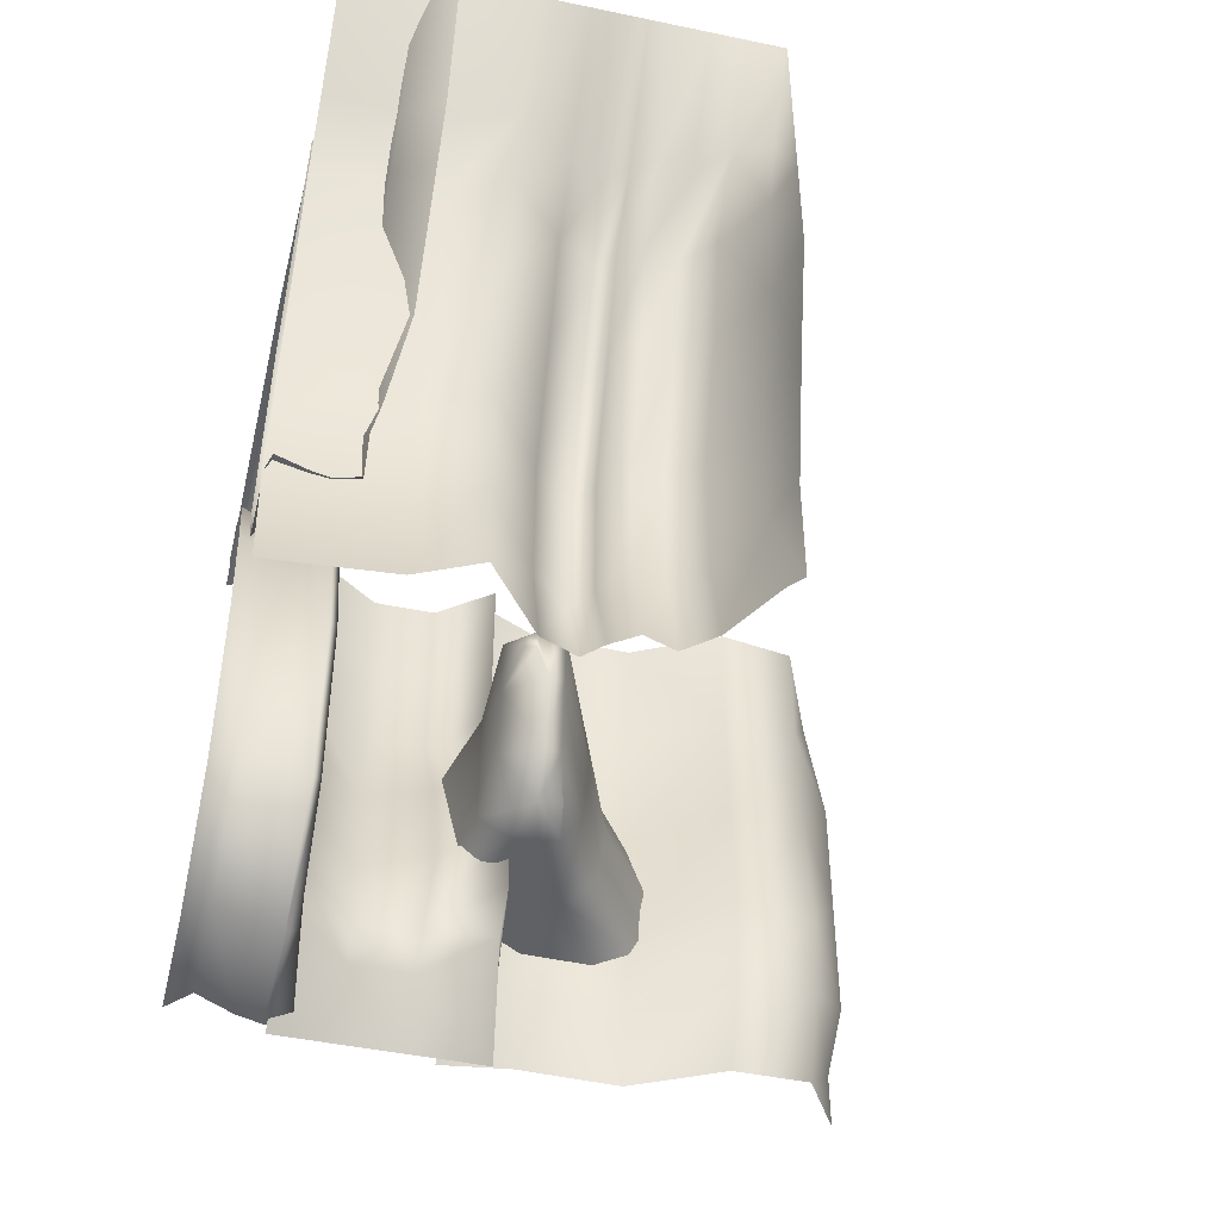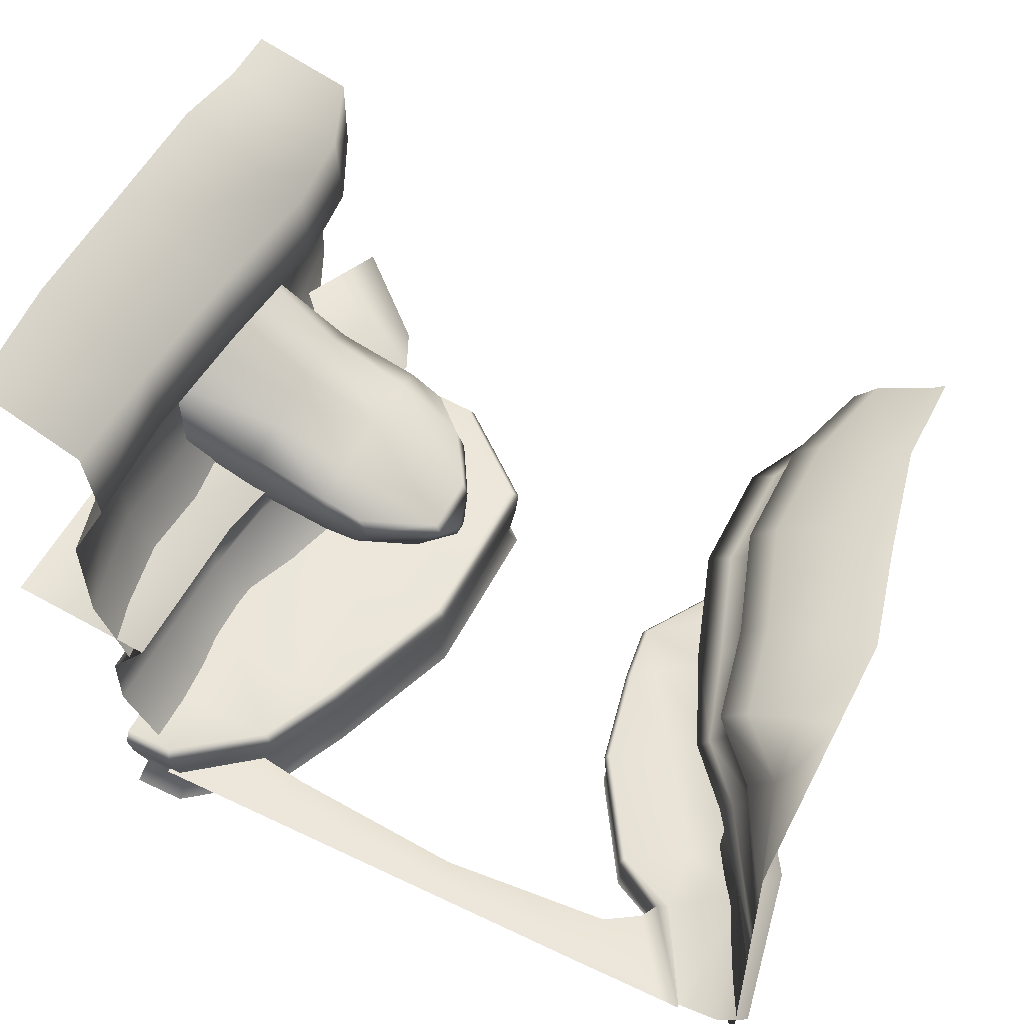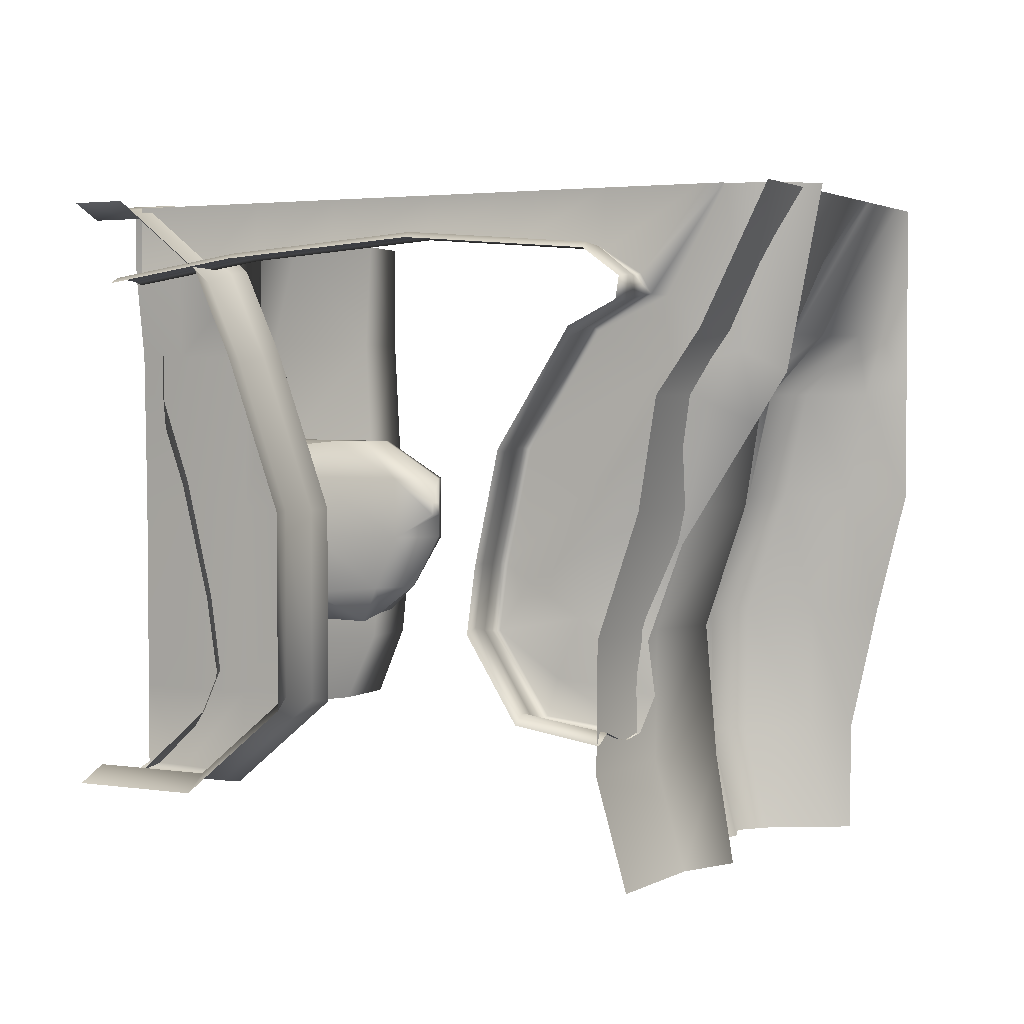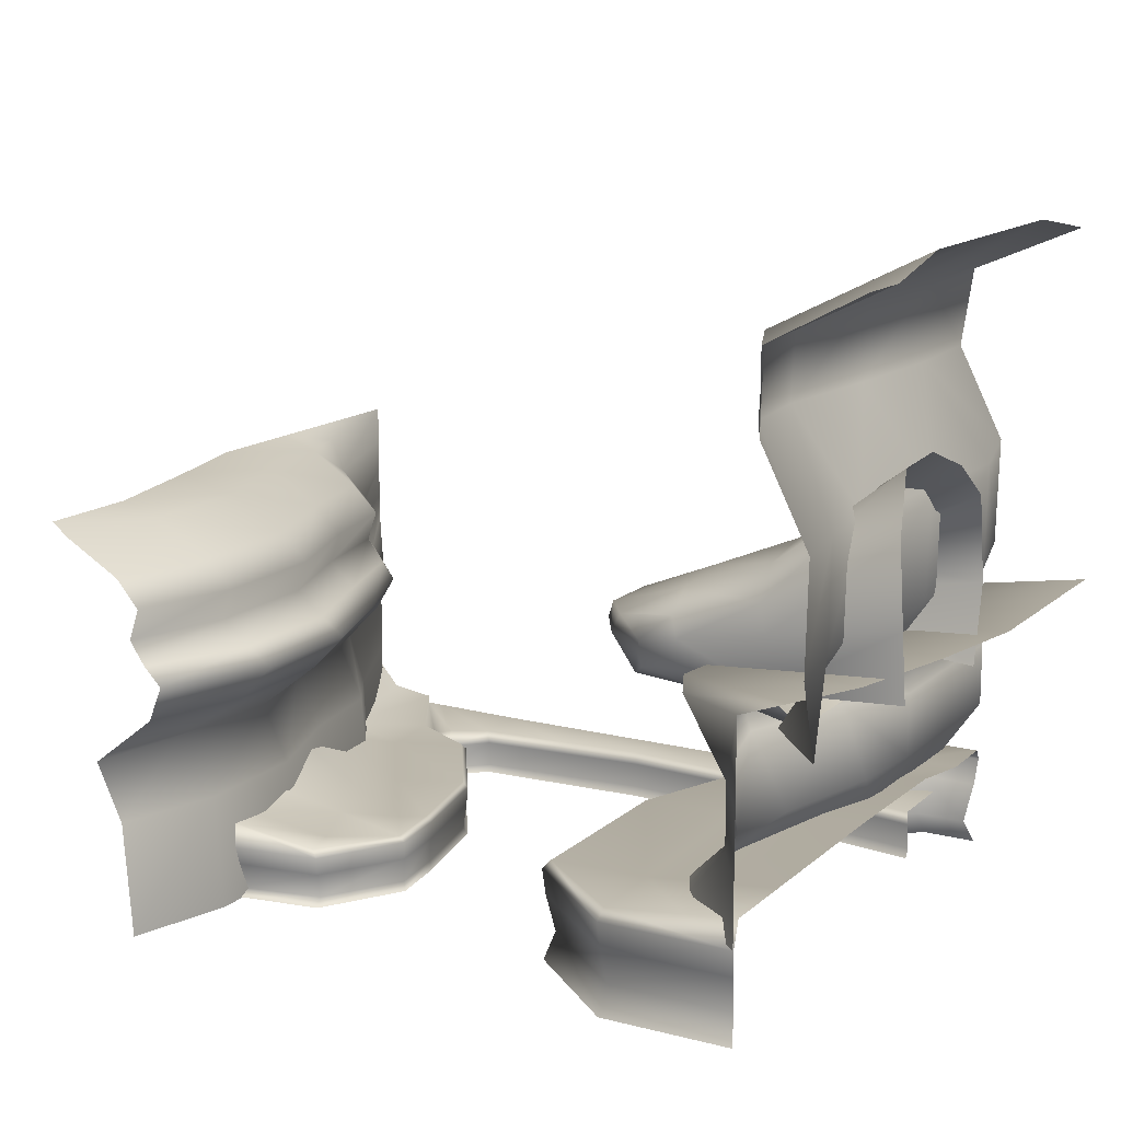
<metadata>
{"format":"obj","ext":"obj","renderer":"f3d","projection":"perspective","resolution":1024,"background":"white","views":[{"elev":-46.5,"azim":76.6,"up":"+Z"},{"elev":54.3,"azim":26.8,"up":"+Y"},{"elev":3.0,"azim":27.1,"up":"+Z"},{"elev":13.9,"azim":-150.5,"up":"+Y"}]}
</metadata>
<code>
g default
v -2.786 1.965 2.078
v -3.786 5.604 2.078
v -2.786 5.173 2.078
v -3.786 5.604 -2.812
v -2.992 5.173 -2.978
v -3.499 1.965 -2.978
v -3.403 2.622 -2.978
v -3.09 2.622 2.078
v -3.112 3.603 2.078
v -3.425 3.603 -2.978
v -2.679 4.455 2.078
v -2.992 4.455 -2.978
v -3.786 5.778 0.9906
v -2.964 1.965 0.9906
v -3.375 2.622 0.9906
v -3.396 3.603 0.9906
v -2.74 4.455 0.9906
v -2.781 5.173 0.9906
v -3.786 5.778 -0.2342
v -2.716 5.173 -0.2342
v -2.675 4.455 -0.2342
v -3.332 3.603 -0.2342
v -3.31 2.622 -0.2342
v -2.899 1.965 -0.2342
v -3.786 5.778 -1.469
v -2.603 5.173 -1.469
v -2.562 4.455 -1.469
v -3.219 3.603 -1.469
v -3.197 2.622 -1.469
v -2.786 1.965 -1.469
v -3.786 5.604 -2.264
v -2.689 5.173 -2.264
v -2.647 4.455 -2.264
v -3.304 3.603 -2.264
v -3.282 2.622 -2.264
v -2.871 1.965 -2.264
g RockLeftTop
f 2 3 18 13
f 1 14 15 8
f 11 17 18 3
f 8 15 16 9
f 9 16 17 11
f 35 36 6 7
f 34 35 7 10
f 33 34 10 12
f 32 33 12 5
f 31 32 5 4
f 13 18 20 19
f 18 17 21 20
f 17 16 22 21
f 16 15 23 22
f 15 14 24 23
f 19 20 26 25
f 20 21 27 26
f 21 22 28 27
f 22 23 29 28
f 23 24 30 29
f 25 26 32 31
f 26 27 33 32
f 27 28 34 33
f 28 29 35 34
f 29 30 36 35
g default
v 3.291 -0.4356 0.9844
v 3.866 -0.4356 2.148
v 3.662 3.131 0.9844
v 3.866 3.246 2.148
v 3.209 3.131 -3.686
v 3.347 3.246 -3.686
v 2.653 -0.4348 -3.686
v 2.979 3.131 -2.733
v 2.379 -0.4348 -2.733
v 3.347 3.246 -2.733
v 2.989 3.131 -1.589
v 2.389 -0.4348 -1.589
v 3.6 3.246 -1.589
v 3.354 3.131 -0.5215
v 2.754 -0.4348 -0.5215
v 3.866 3.246 -0.5215
v 3.509 3.131 0.4394
v 2.909 -0.4356 0.4394
v 3.866 3.246 0.4394
v 3.189 1.598 0.9844
v 2.779 1.598 0.4394
v 2.477 1.598 -0.5215
v 2.112 1.598 -1.589
v 2.102 1.598 -2.733
v 2.376 1.598 -3.686
v 3.866 1.598 2.148
v 3.508 1.132 0.9844
v 3.237 1.132 0.4394
v 3.082 1.132 -0.5215
v 2.717 1.132 -1.589
v 2.819 1.132 -2.733
v 2.981 1.132 -3.686
v 3.866 1.19 2.148
v 3.329 0.6086 0.9844
v 2.991 0.6086 0.4394
v 2.836 0.6086 -0.5215
v 2.471 0.6086 -1.589
v 2.461 0.6086 -2.733
v 2.735 0.6086 -3.686
v 3.866 0.6086 2.148
v 2.247 1.918 -3.686
v 1.79 1.918 -2.733
v 1.799 1.918 -1.589
v 2.164 1.918 -0.5215
v 2.577 1.918 0.4394
v 3.058 1.918 0.9844
v 3.866 1.918 2.148
v 2.409 2.078 -3.686
v 2.023 2.078 -2.733
v 2.033 2.078 -1.589
v 2.398 2.078 -0.5215
v 2.7 2.078 0.4394
v 3.177 2.078 0.9844
v 3.866 2.078 2.148
v 2.557 2.293 -3.686
v 2.283 2.293 -2.733
v 2.293 2.293 -1.589
v 2.657 2.293 -0.5215
v 2.869 2.293 0.4394
v 3.369 2.293 0.9844
v 3.866 2.293 2.148
v 2.459 2.575 -3.686
v 2.185 2.575 -2.733
v 2.195 2.575 -1.589
v 2.559 2.575 -0.5215
v 2.771 2.575 0.4394
v 3.271 2.575 0.9844
v 3.866 2.599 2.148
v 2.676 2.828 -3.686
v 2.446 2.828 -2.733
v 2.456 2.828 -1.589
v 2.821 2.828 -0.5215
v 3.033 2.828 0.4394
v 3.533 2.828 0.9844
v 3.866 2.885 2.148
g pCube13
f 37 38 76 70
f 39 40 55 53
f 70 71 54 37
f 43 45 74 75
f 44 46 42 41
f 73 74 45 48
f 47 49 46 44
f 72 73 48 51
f 50 52 49 47
f 71 72 51 54
f 53 55 52 50
f 53 109 110 39
f 50 108 109 53
f 47 107 108 50
f 44 106 107 47
f 105 106 44 41
f 110 111 40 39
f 56 57 64 63
f 57 58 65 64
f 58 59 66 65
f 59 60 67 66
f 68 67 60 61
f 63 69 62 56
f 63 64 71 70
f 64 65 72 71
f 65 66 73 72
f 66 67 74 73
f 75 74 67 68
f 70 76 69 63
f 61 60 78 77
f 79 78 60 59
f 80 79 59 58
f 81 80 58 57
f 82 81 57 56
f 56 62 83 82
f 77 78 85 84
f 86 85 78 79
f 87 86 79 80
f 88 87 80 81
f 89 88 81 82
f 82 83 90 89
f 84 85 92 91
f 93 92 85 86
f 94 93 86 87
f 95 94 87 88
f 96 95 88 89
f 89 90 97 96
f 91 92 99 98
f 100 99 92 93
f 101 100 93 94
f 102 101 94 95
f 103 102 95 96
f 96 97 104 103
f 98 99 106 105
f 107 106 99 100
f 108 107 100 101
f 109 108 101 102
f 110 109 102 103
f 103 104 111 110
g default
v -3.782 2.109 -0.2829
v -1.408 2.162 -0.02954
v -3.697 3.543 -0.02954
v -1.343 2.548 -0.02954
v -3.699 3.531 -1.838
v -1.337 2.586 -1.748
v -3.782 2.173 -1.838
v -1.408 2.162 -1.838
v -3.644 3.859 -0.3911
v -0.92 1.942 -0.3911
v -0.673 2.442 -0.3911
v -3.613 4.041 -1.548
v -1.011 2.492 -1.48
v -1.165 1.983 -1.48
v -3.608 4.072 -0.9697
v -0.92 1.942 -0.9697
v -0.673 2.442 -0.9697
v -1.762 2.153 -0.02954
v -1.698 2.647 -0.02954
v -1.668 2.824 -0.3911
v -1.657 2.889 -0.9697
v -1.668 2.824 -1.548
v -1.698 2.647 -1.838
v -1.769 2.223 -1.838
v -1.883 1.95 -1.548
v -1.883 1.95 -0.9697
v -1.883 1.95 -0.3911
v -2.669 2.149 -0.1183
v -2.495 2.868 -0.02954
v -2.467 3.033 -0.3911
v -2.436 3.217 -0.9697
v -2.452 3.121 -1.548
v -2.497 2.855 -1.838
v -2.58 2.103 -1.838
v -2.747 1.745 -1.548
v -2.747 1.745 -0.9697
v -2.747 1.745 -0.3911
v -3.744 2.786 -0.02954
v -3.744 2.786 -1.838
v -2.542 2.585 -1.838
v -1.731 2.449 -1.838
v -1.337 2.37 -1.763
v -0.9296 2.314 -1.48
v -0.6252 2.295 -0.9697
v -0.6252 2.295 -0.3911
v -1.261 2.37 -0.02954
v -1.731 2.449 -0.02954
v -2.542 2.585 -0.02954
v -0.5461 2.171 -0.7384
v -0.5461 2.171 -0.6225
v -0.5673 2.068 -0.6225
v -0.5673 2.068 -0.7384
g RockLeftSlab1
f 112 139 159 149
f 114 140 141 120
f 150 151 145 118
f 113 121 156 157
f 153 154 125 119
f 123 143 144 116
f 120 141 142 126
f 160 161 162 163
f 154 155 127 125
f 126 142 143 123
f 157 158 129 113
f 131 130 115 122
f 132 131 122 128
f 133 132 128 124
f 134 133 124 117
f 135 152 153 119
f 136 135 119 125
f 137 136 125 127
f 138 137 127 121
f 129 138 121 113
f 158 159 139 129
f 141 140 130 131
f 142 141 131 132
f 143 142 132 133
f 144 143 133 134
f 145 151 152 135
f 146 145 135 136
f 147 146 136 137
f 148 147 137 138
f 139 148 138 129
f 116 144 151 150
f 152 151 144 134
f 153 152 134 117
f 124 154 153 117
f 128 155 154 124
f 122 156 155 128
f 157 156 122 115
f 130 158 157 115
f 140 159 158 130
f 149 159 140 114
f 155 156 161 160
f 156 121 162 161
f 121 127 163 162
f 127 155 160 163
g default
v -2.959 -0.4175 2.215
v -2.448 -0.4175 2.215
v -2.959 -0.4175 -3.203
v -1.748 -0.4175 -3.203
v -2.972 0.6682 -2.407
v -0.7677 -0.4175 -2.383
v -2.972 0.6682 -0.6085
v -0.7677 -0.4175 -0.6071
v -2.972 0.64 0.8115
v -1.277 -0.4175 0.7953
v -2.972 0.5245 1.6
v -1.633 -0.4175 1.574
v -2.947 0.1734 2.187
v -2.947 0.1734 -3.175
v -1.749 0.1734 -3.175
v -0.7791 0.1734 -2.364
v -0.7791 0.1734 -0.6059
v -1.283 0.1734 0.7819
v -1.636 0.1734 1.552
v -2.442 0.1734 2.187
v -2.899 -0.1816 2.067
v -2.899 -0.1816 -3.055
v -1.754 -0.1816 -3.055
v -0.8277 -0.1816 -2.28
v -0.8277 -0.1816 -0.6009
v -1.309 -0.1816 0.7248
v -1.646 -0.1816 1.461
v -2.416 -0.1816 2.067
v -2.966 0.4184 2.234
v -2.972 0.5245 2.166
v -2.483 0.5245 2.169
v -2.452 0.4197 2.234
v -2.972 0.6682 -3.154
v -2.966 0.4184 -3.221
v -1.747 0.4191 -3.221
v -1.776 0.5282 -3.155
v -1.694 0.5 1.55
v -1.632 0.4215 1.588
v -0.8352 0.5 -2.369
v -0.76 0.4211 -2.397
v -0.8319 0.5 -0.6222
v -0.7599 0.4224 -0.6079
v -1.342 0.5 0.782
v -1.273 0.4225 0.8045
v -2.484 0.5245 1.581
v -2.486 0.5827 0.8027
v -2.489 0.6109 -0.6116
v -2.492 0.6109 -2.398
v -2.494 0.6109 -3.154
v -1.707 0.5 0.7886
v -1.732 0.5282 -0.6165
v -1.763 0.5282 -2.385
g RockLeftBottom
f 164 165 191 184
f 185 186 167 166
f 165 175 190 191
f 186 187 169 167
f 187 188 171 169
f 188 189 173 171
f 189 190 175 173
f 177 178 186 185
f 178 179 187 186
f 179 180 188 187
f 180 181 189 188
f 181 182 190 189
f 191 190 182 183
f 184 191 183 176
f 193 192 195 194
f 194 195 201 200
f 197 196 212 199
f 198 199 202 203
f 200 201 207 206
f 203 202 204 205
f 205 204 206 207
f 193 194 208 174
f 168 211 212 196
f 170 210 211 168
f 172 209 210 170
f 174 208 209 172
f 197 198 178 177
f 203 179 178 198
f 205 180 179 203
f 207 181 180 205
f 201 182 181 207
f 183 182 201 195
f 176 183 195 192
f 208 194 200
f 209 208 200 213
f 210 209 213 214
f 211 210 214 215
f 212 211 215 199
f 213 200 206
f 214 213 206 204
f 215 214 204 202
f 199 215 202
f 197 199 198
g default
v -2.614 0.4507 0.4009
v -3.983 2.375 0.005611
v -2.614 2.154 0.4009
v -2.994 2.375 -3.294
v -2.994 0.4507 -3.294
v -2.994 1.621 -3.294
v -3.016 1.621 0.2344
v -2.994 1.032 -3.294
v -3.016 1.032 0.2344
v -3.794 2.375 -1.065
v -2.337 0.4507 -0.3906
v -2.947 1.032 -0.5571
v -2.705 1.683 -0.5571
v -2.426 2.265 -0.3906
v -3.537 2.375 -2.147
v -2.065 2.265 -1.472
v -2.344 1.683 -1.639
v -2.689 1.032 -1.639
v -2.08 0.4507 -1.472
v -1.977 2.265 -2.173
v -2.171 2.242 -2.582
v -2.648 1.621 -2.74
v -2.491 1.635 -2.353
v -2.648 1.032 -2.74
v -2.569 1.032 -2.342
v -2.168 0.4507 -2.579
v -1.98 0.4507 -2.172
v -3.21 2.375 -2.836
v -2.614 0.4507 1.302
v -3.016 1.032 1.135
v -3.016 1.621 1.135
v -2.614 2.154 1.302
v -3.983 2.375 1.214
v -2.614 0.4507 2.07
v -3.016 1.032 2.07
v -3.016 1.621 2.07
v -2.614 2.154 2.07
v -3.983 2.375 2.07
g RockLeftMiddle
f 217 218 229 225
f 216 226 227 224
f 222 228 229 218
f 224 227 228 222
f 230 231 235 243
f 225 229 231 230
f 229 228 232 231
f 228 227 233 232
f 227 226 234 233
f 236 235 238 237
f 237 238 240 239
f 239 240 242 241
f 223 239 241 220
f 219 236 237 221
f 221 237 239 223
f 233 234 242 240
f 232 233 240 238
f 231 232 238 235
f 243 235 236 219
f 216 224 245 244
f 222 218 247 246
f 218 217 248 247
f 224 222 246 245
f 244 245 250 249
f 246 247 252 251
f 247 248 253 252
f 245 246 251 250
g default
v 2.399 -0.4271 -2.473
v 1.619 -0.4271 -2.351
v 2.54 -0.4271 1.227
v 3.413 0.5044 0.2016
v 2.108 -0.4271 1.013
v 2.748 0.5044 -0.8411
v 1.452 -0.4271 -0.01667
v 2.499 0.3555 -1.664
v 1.234 -0.4271 -1.02
v 2.599 0.2761 -2.121
v 1.156 -0.4271 -1.605
v 2.439 -0.1171 -2.452
v 2.578 -0.1171 1.25
v 2.108 -0.1171 0.9974
v 1.459 -0.1171 -0.02165
v 1.242 -0.1171 -1.015
v 1.165 -0.1171 -1.594
v 1.626 -0.1171 -2.333
v 2.455 -0.3824 -2.365
v 2.605 -0.3611 1.223
v 2.105 -0.3611 0.9307
v 1.485 -0.3611 -0.04272
v 1.279 -0.3611 -0.9915
v 1.205 -0.3611 -1.544
v 1.655 -0.3611 -2.253
v 2.433 0.05127 -2.487
v 2.461 0.2761 -2.45
v 1.657 0.1242 -2.338
v 1.615 0.05218 -2.364
v 3.688 0.5044 0.6345
v 2.652 0.05181 1.285
v 2.765 0.1268 1.273
v 1.2 0.1074 -1.614
v 1.149 0.05346 -1.613
v 2.143 0.1074 0.9795
v 2.109 0.05317 1.024
v 1.496 0.1074 -0.03195
v 1.448 0.05404 -0.01331
v 1.277 0.1074 -1.037
v 1.228 0.05414 -1.024
v 1.75 0.1242 -1.997
v 1.941 0.1642 -1.477
v 2.465 0.1836 -0.6583
v 3.127 0.1836 0.3763
v 3.407 0.1836 0.814
v 1.489 0.1074 -1.177
v 2.022 0.1268 -0.3721
v 2.694 0.1268 0.6419
v 3.989 0.5044 2.184
v 3.708 0.1836 2.184
v 3.286 0.1268 2.184
v 3.294 0.05181 2.184
v -2.551 0.04046 2.184
v 3.096 0.05181 2.184
v -2.551 0.04046 1.468
v 2.555 0.05181 1.456
v -2.551 -0.427 1.468
v 2.569 -0.4271 1.419
v 2.231 0.04046 2.184
v 2.231 0.04046 1.659
v 2.231 -0.4079 1.659
v 0.552 0.04046 2.184
v 0.552 0.04046 1.793
v 0.552 -0.427 1.793
v -1.259 0.04046 2.184
v -1.259 0.04046 1.659
v -1.259 -0.427 1.659
v -2.551 -0.3438 1.517
v -1.259 -0.3438 1.708
v 0.552 -0.3438 1.842
v 2.231 -0.3438 1.708
v 2.623 -0.3611 1.431
v -2.551 -0.0957 1.495
v -1.259 -0.0957 1.686
v 0.552 -0.0957 1.82
v 2.231 -0.0957 1.686
v 2.561 -0.1171 1.435
v 1.384 0.04046 2.184
v 1.384 0.04046 1.726
v 1.384 -0.0957 1.754
v 1.384 -0.3438 1.775
v 1.384 -0.4175 1.726
v -0.4549 0.04046 2.184
v -0.4549 0.04046 1.718
v -0.4549 -0.0957 1.746
v -0.4549 -0.3438 1.767
v -0.4549 -0.427 1.718
v -1.873 0.04046 2.184
v -1.873 0.04046 1.568
v -1.873 -0.0957 1.595
v -1.873 -0.3438 1.617
v -1.873 -0.427 1.568
g RockRightBottom2
f 254 255 278 272
f 255 264 277 278
f 273 274 258 256
f 274 275 260 258
f 275 276 262 260
f 276 277 264 262
f 266 267 274 273
f 267 268 275 274
f 268 269 276 275
f 269 270 277 276
f 278 277 270 271
f 272 278 271 265
f 280 279 282 281
f 281 282 287 286
f 284 285 288 289
f 286 287 293 292
f 289 288 290 291
f 291 290 292 293
f 280 281 294 263
f 257 297 298 283
f 259 296 297 257
f 261 295 296 259
f 263 294 295 261
f 289 267 266 284
f 291 268 267 289
f 293 269 268 291
f 287 270 269 293
f 271 270 287 282
f 265 271 282 279
f 294 281 286
f 295 294 286 299
f 296 295 299 300
f 297 296 300 301
f 298 297 301 285
f 299 286 292
f 300 299 292 290
f 301 300 290 288
f 285 301 288
f 283 298 303 302
f 298 285 304 303
f 285 284 305 304
f 306 341 342 308
f 321 344 345 310
f 313 312 307 309
f 314 324 325 311
f 316 315 331 332
f 317 323 334 335
f 319 318 336 337
f 320 322 339 340
f 326 343 344 321
f 338 339 322 327
f 333 334 323 328
f 325 324 329 330
f 308 342 343 326
f 337 338 327 319
f 332 333 328 316
f 330 329 313 309
f 305 284 309 307
f 284 266 330 309
f 266 273 325 330
f 273 256 311 325
f 332 331 312 313
f 329 333 332 313
f 324 334 333 329
f 335 334 324 314
f 337 336 315 316
f 328 338 337 316
f 323 339 338 328
f 340 339 323 317
f 342 341 318 319
f 343 342 319 327
f 344 343 327 322
f 345 344 322 320

</code>
